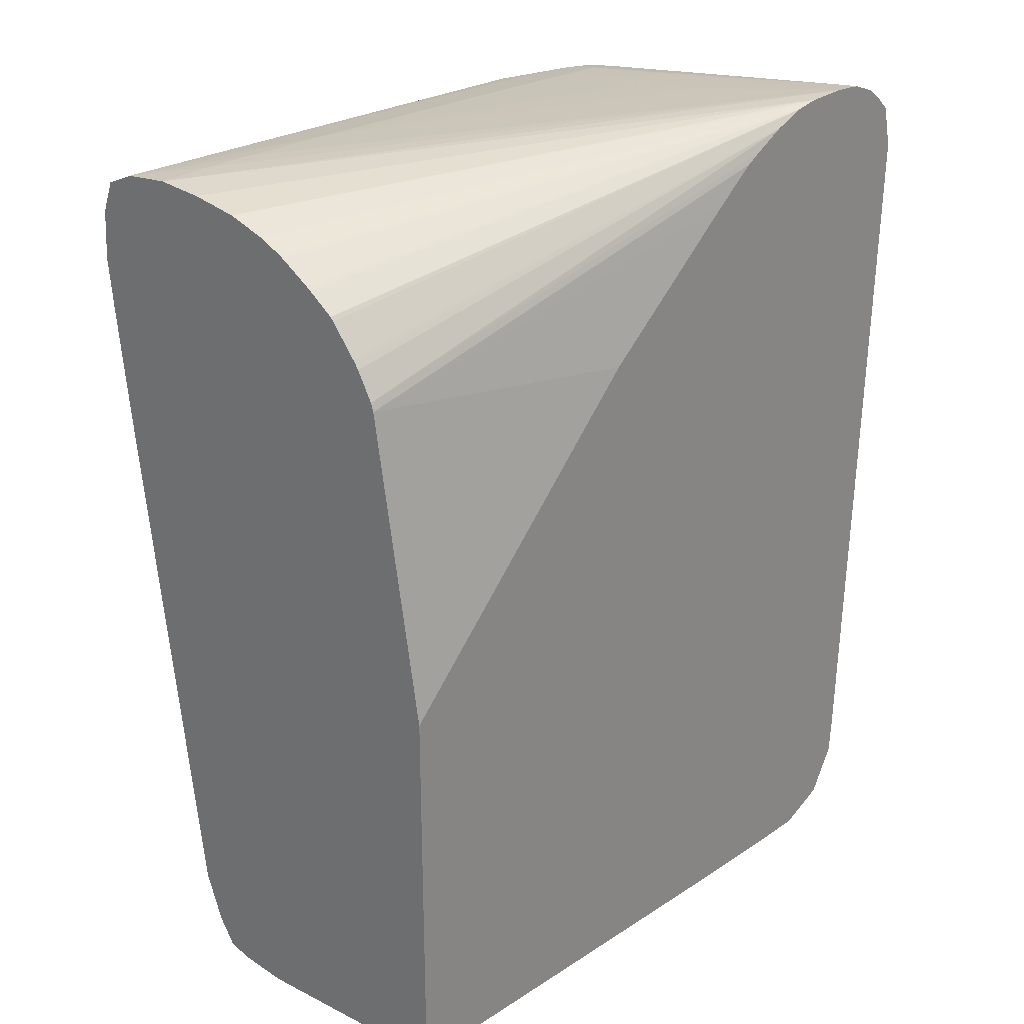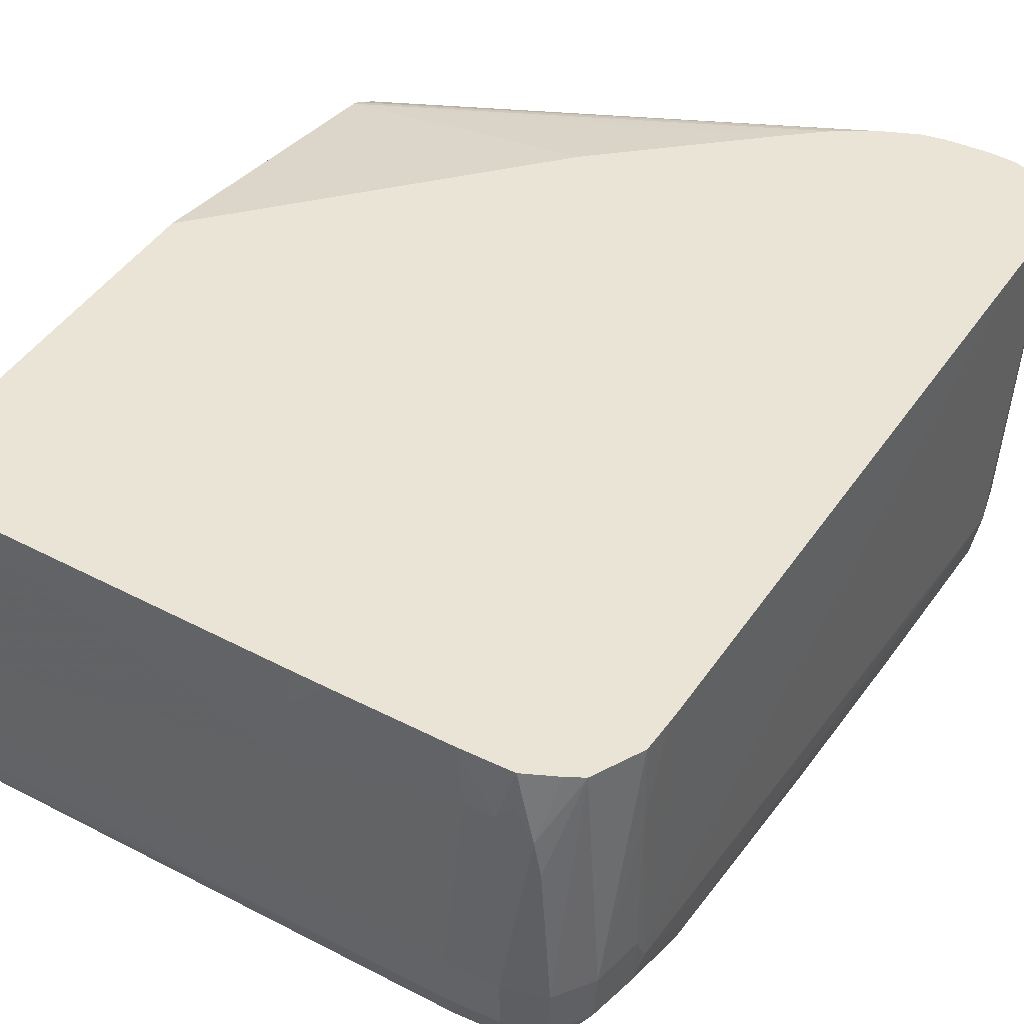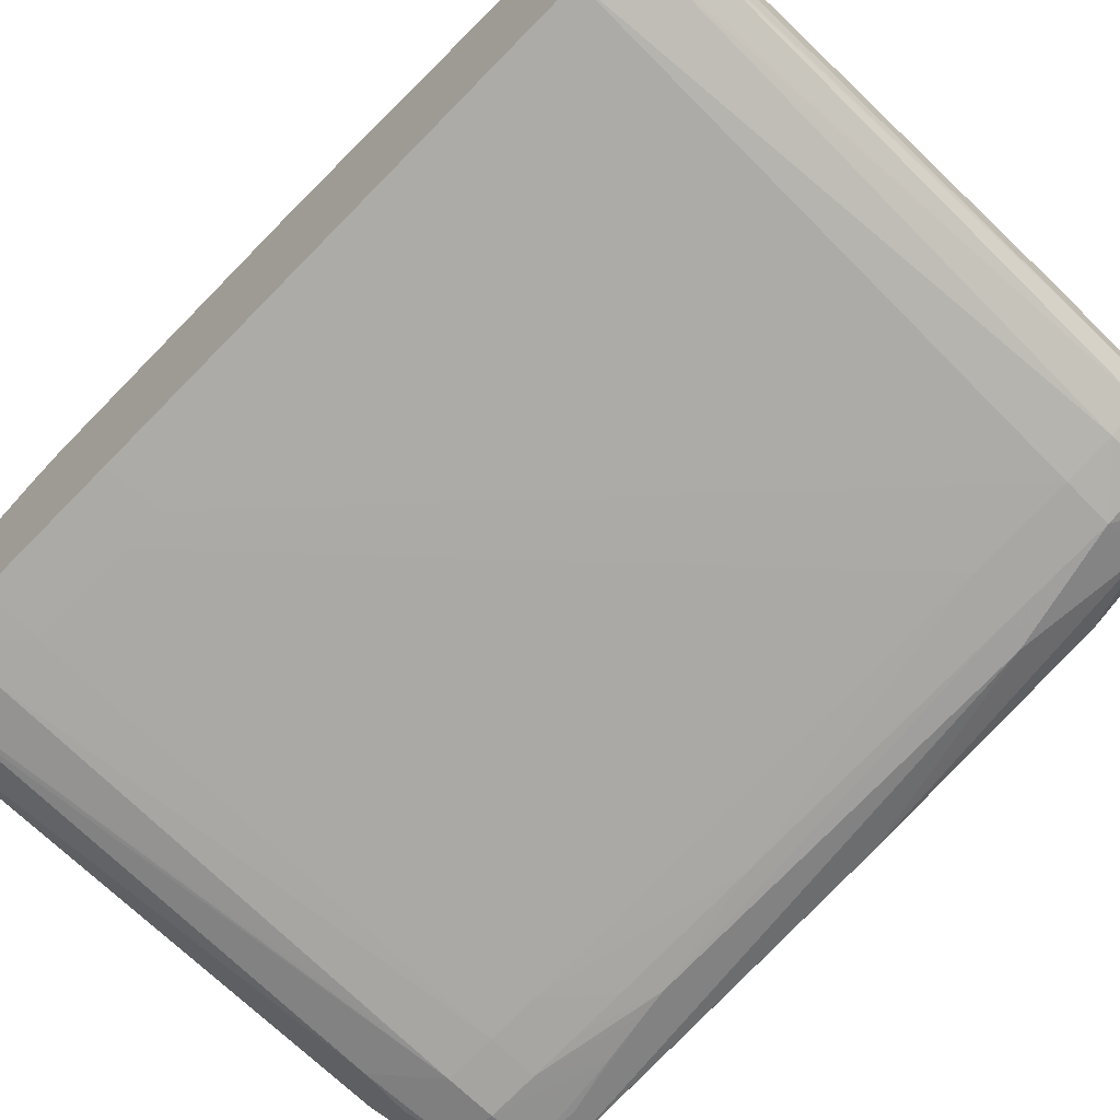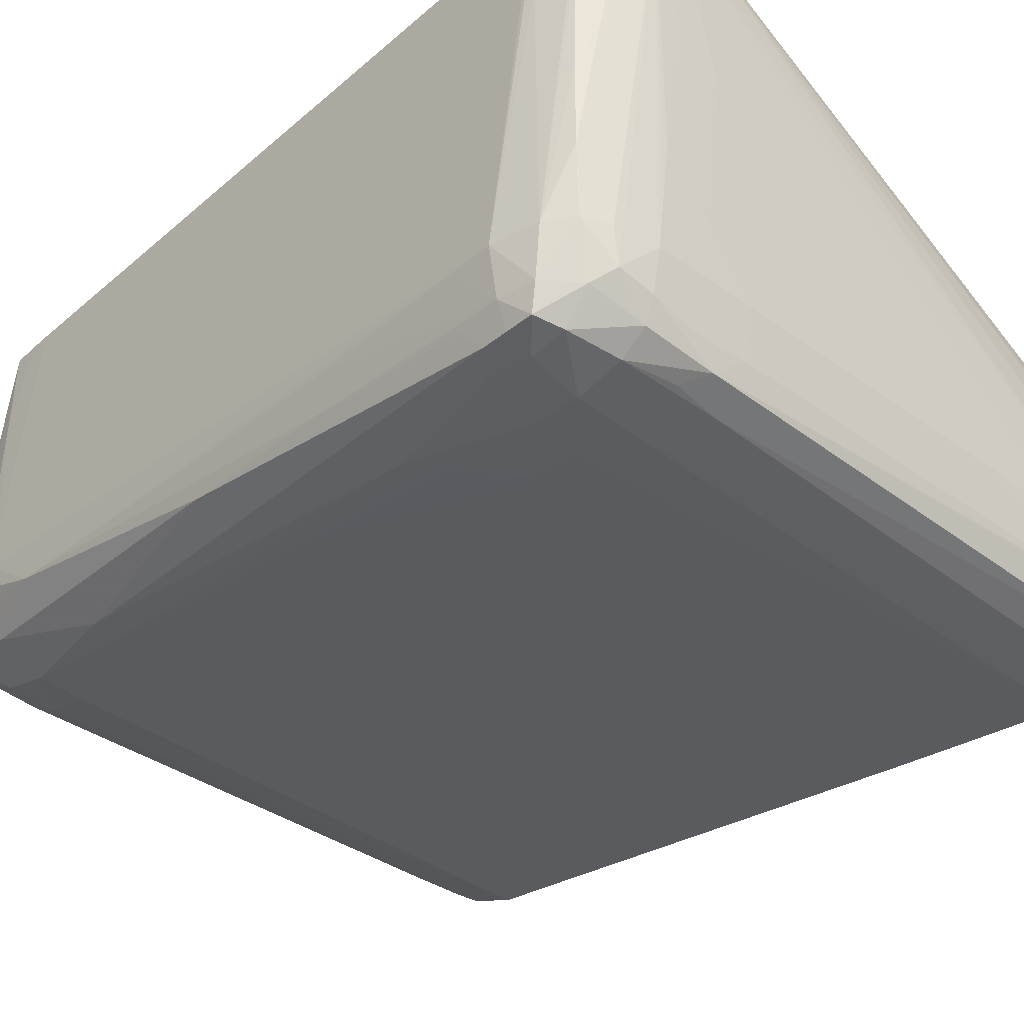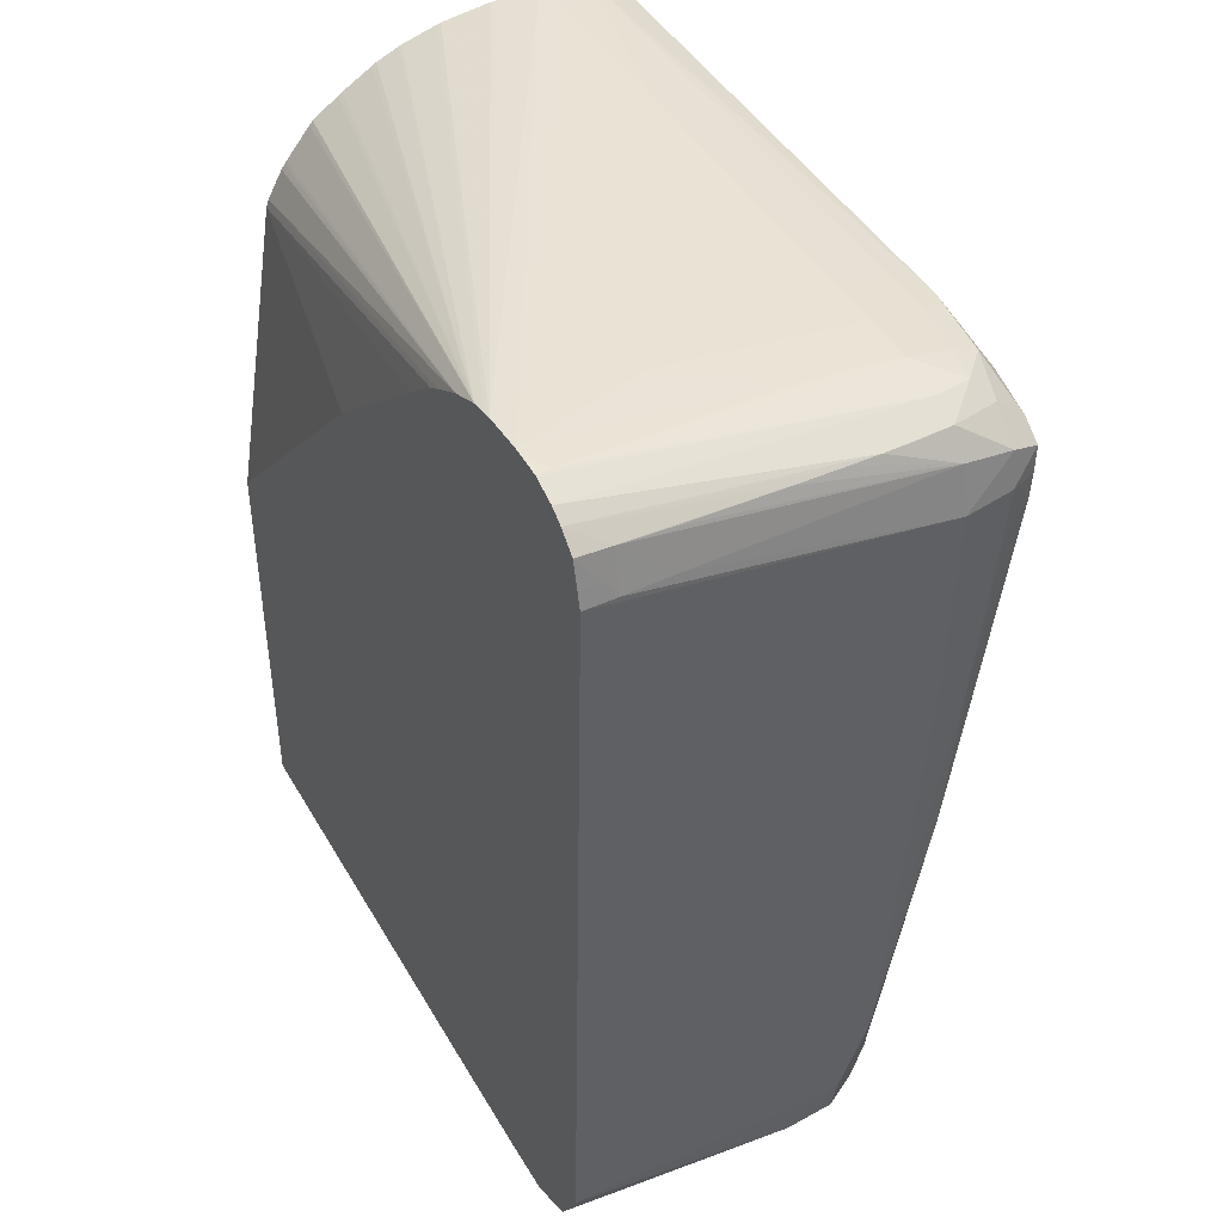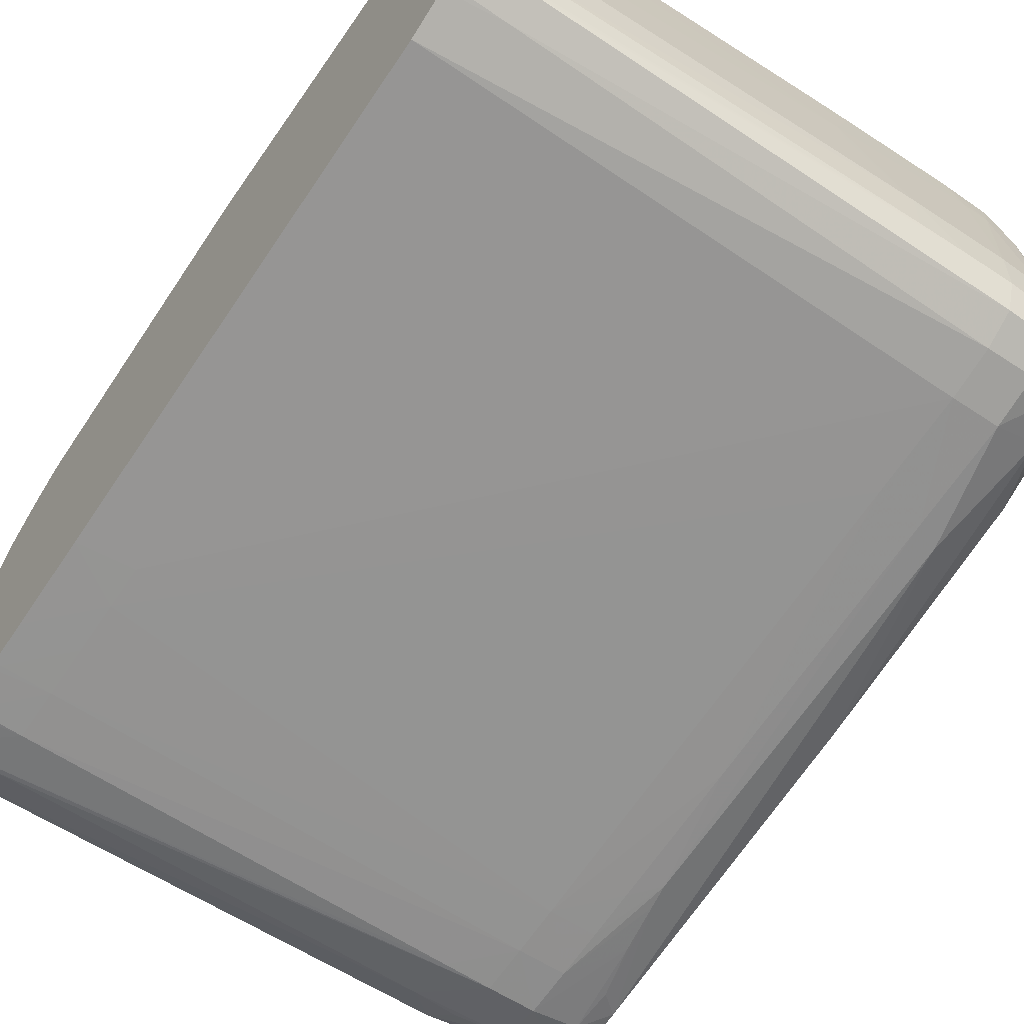
<metadata>
{"format":"obj","ext":"obj","renderer":"f3d","projection":"perspective","resolution":1024,"background":"white","views":[{"elev":27.0,"azim":-46.3,"up":"+Y"},{"elev":43.6,"azim":30.1,"up":"+Z"},{"elev":-70.5,"azim":-45.2,"up":"+Z"},{"elev":-37.6,"azim":135.7,"up":"+Z"},{"elev":43.0,"azim":61.5,"up":"+Y"},{"elev":-61.1,"azim":-34.7,"up":"+Z"}]}
</metadata>
<code>
v -0.0006551 -0.0001334 -0.04807
v -0.0006551 -0.0001316 -0.04821
v -0.0005157 -0.0001391 -0.04807
v -0.0006551 -3.983e-05 -0.04727
v 0.0005182 -0.0001447 -0.04911
v -0.0006551 -0.0001072 -0.04911
v 0.008787 -0.0004031 -0.04807
v 0.007753 -0.0001428 -0.04601
v 0.007753 -4.358e-05 -0.04513
v 0.001552 -1.175e-05 -0.04643
v -0.0006551 0.000432 -0.04326
v -0.0006551 -9.601e-05 -0.04918
v -0.0006551 -1.362e-05 -0.04964
v 0.008787 -0.0003712 -0.04911
v 0.009821 -0.0003956 -0.04911
v 0.01085 -0.0004368 -0.04807
v 0.01104 -1.362e-05 -0.04434
v 0.008425 0.000168 -0.04326
v 0.007753 0.0001006 -0.04394
v 0.007753 0.0001848 -0.04326
v -0.0006551 0.008727 -0.04326
v -0.0006551 5.753e-05 -0.04969
v 0.0005182 -3.609e-05 -0.04967
v 0.01085 -0.0001634 -0.04982
v 0.01085 -0.0004124 -0.04911
v 0.01189 -0.0004031 -0.04807
v 0.0116 -1.362e-05 -0.04434
v 0.01082 0.0001231 -0.04326
v 0.01049 0.0001287 -0.04326
v 0.005011 0.01451 -0.04326
v -0.0006551 0.01506 -0.0443
v -0.0006551 0.0005181 -0.05
v 0.01189 -0.0001316 -0.04979
v 0.0005182 0.0005181 -0.05003
v 0.01085 0.0005181 -0.05021
v 0.01189 -0.0003637 -0.04911
v 0.01267 -0.0001503 -0.04911
v 0.01272 -0.0001746 -0.04807
v 0.01243 -1.175e-05 -0.04527
v 0.01229 8.85e-06 -0.04458
v 0.01192 5.191e-05 -0.04397
v 0.0119 0.0001343 -0.04326
v 0.008111 0.01712 -0.04326
v 0.008916 0.01776 -0.04326
v 0.00921 0.01794 -0.04326
v -0.0006551 0.01523 -0.04436
v -0.0006551 0.0006567 -0.05006
v 0.01252 -6.418e-05 -0.0497
v 0.01189 0.0005181 -0.05015
v -0.0006551 0.001552 -0.0504
v 0.01085 0.001552 -0.05045
v 0.01189 0.001552 -0.05042
v 0.01314 0.0005181 -0.04911
v 0.01323 0.0005181 -0.04807
v 0.01288 0.0005986 -0.04326
v 0.01256 0.0004283 -0.04326
v 0.009858 0.01831 -0.04326
v -0.0006551 0.01579 -0.04467
v 0.01271 0.0005181 -0.04985
v -0.0006551 0.01209 -0.05173
v -0.0005157 0.01208 -0.05173
v 0.0005182 0.01207 -0.05174
v 0.01085 0.002585 -0.05058
v 0.01189 0.003815 -0.0507
v 0.0005182 0.01292 -0.05184
v 0.01287 0.001552 -0.04999
v 0.01243 0.004049 -0.05067
v 0.01344 0.003046 -0.04963
v 0.01339 0.001484 -0.04906
v 0.01343 0.001484 -0.04806
v 0.01342 0.001552 -0.04497
v 0.0134 0.001552 -0.04394
v 0.01339 0.001552 -0.04326
v 0.01053 0.01857 -0.04326
v -0.0006551 0.01595 -0.0448
v -0.0006551 0.01589 -0.04475
v -0.0006551 0.01219 -0.05174
v 0.01085 0.003679 -0.05071
v 0.01189 0.00982 -0.05143
v 0.01241 0.01239 -0.05169
v -0.0006551 0.01306 -0.05185
v -0.0005157 0.01396 -0.05195
v 0.0005182 0.01396 -0.05196
v 0.01085 0.01396 -0.05194
v 0.01344 0.008283 -0.05065
v 0.01344 0.01549 -0.05169
v 0.01345 0.001784 -0.04869
v 0.01357 0.01189 -0.05086
v 0.01346 0.003619 -0.04967
v 0.01345 0.001784 -0.0484
v 0.01343 0.002211 -0.04326
v 0.01086 0.01863 -0.04326
v -0.0006551 0.01791 -0.04796
v -0.0006551 0.0177 -0.04724
v -0.0006551 0.01767 -0.04717
v -0.0006551 0.01748 -0.04673
v -0.0006551 0.01743 -0.04663
v -0.0006551 0.01706 -0.04601
v -0.0006551 0.017 -0.04592
v -0.0006551 0.01664 -0.04538
v -0.0006551 0.01656 -0.04531
v 0.01189 0.01292 -0.05179
v 0.01189 0.01396 -0.05191
v 0.01189 0.01499 -0.05203
v 0.0125 0.01292 -0.05172
v -0.0006551 0.01409 -0.05197
v -0.0006551 0.01499 -0.05207
v -0.0005157 0.01499 -0.05207
v 0.0005182 0.01499 -0.05208
v 0.01085 0.01499 -0.05206
v 0.01296 0.01508 -0.05181
v 0.01292 0.01602 -0.05191
v 0.01346 0.01602 -0.05171
v 0.01367 0.01602 -0.05117
v 0.0136 0.01508 -0.05123
v 0.01381 0.01499 -0.05014
v 0.01385 0.01602 -0.05014
v 0.0137 0.01189 -0.05014
v 0.01345 0.002546 -0.04326
v 0.01383 0.01535 -0.04326
v 0.01103 0.01866 -0.04326
v -0.0006551 0.01794 -0.04807
v 0.01267 0.01396 -0.05178
v 0.01189 0.01602 -0.05212
v -0.0006551 0.01513 -0.05209
v -0.0005157 0.01602 -0.05218
v 0.0005182 0.01602 -0.05218
v 0.009821 0.01602 -0.05215
v 0.01085 0.01602 -0.05215
v 0.01292 0.01677 -0.05181
v 0.01346 0.01658 -0.05171
v 0.01356 0.01677 -0.05117
v 0.01365 0.01696 -0.05014
v 0.01383 0.01706 -0.04497
v 0.01387 0.01706 -0.04394
v 0.01387 0.01706 -0.04326
v 0.01385 0.01638 -0.04326
v 0.01189 0.01869 -0.04326
v -0.0006551 0.01813 -0.05014
v -0.0006551 0.01808 -0.04911
v 0.01189 0.01697 -0.05192
v -0.0006551 0.01602 -0.05218
v -0.0006551 0.01616 -0.05217
v -0.0006551 0.01706 -0.05211
v 0.0005182 0.01706 -0.05209
v 0.009821 0.01706 -0.05196
v 0.01189 0.01749 -0.05154
v 0.01294 0.0173 -0.0512
v 0.01329 0.01748 -0.05014
v 0.01338 0.01753 -0.04939
v 0.01345 0.01759 -0.0487
v 0.01349 0.01762 -0.04807
v 0.01354 0.01768 -0.04704
v 0.01363 0.01781 -0.04497
v 0.01366 0.01789 -0.04394
v 0.01366 0.01793 -0.04326
v 0.01221 0.01867 -0.04326
v 0.01247 0.01862 -0.04356
v 0.01189 0.01812 -0.04807
v 0.01085 0.01841 -0.04601
v 0.003619 0.0181 -0.05014
v 0.001552 0.01814 -0.05014
v 0.0005182 0.01814 -0.05014
v -0.0006551 0.01801 -0.05117
v 0.01081 0.01714 -0.05189
v 0.01043 0.01758 -0.0517
v -0.0006551 0.01715 -0.05207
v -0.0006551 0.01772 -0.05184
v 0.01189 0.01769 -0.05102
v 0.01261 0.01764 -0.05087
v 0.01277 0.0177 -0.05014
v 0.01302 0.01845 -0.04326
v 0.0133 0.01826 -0.04326
v 0.01252 0.01864 -0.04326
v 0.01189 0.01786 -0.05014
v 0.01189 0.01799 -0.04911
v 0.01085 0.01816 -0.04807
v 0.01085 0.01803 -0.04911
v 0.009821 0.01819 -0.04807
v 0.009821 0.01806 -0.04911
v 0.009821 0.01793 -0.05014
v 0.009821 0.01774 -0.05117
v 0.0005182 0.01798 -0.05117
v 0.01081 0.01769 -0.05123
v 0.01085 0.0179 -0.05014
f 104 123 105
f 104 110 124
f 87 89 116
f 105 123 111
f 107 125 108
f 92 122 93
f 108 125 109
f 104 124 123
f 92 121 122
f 88 115 114
f 90 117 120
f 90 119 91
f 89 118 116
f 88 118 89
f 88 114 118
f 87 117 90
f 87 116 117
f 86 115 88
f 109 125 126
f 90 120 119
f 109 126 127
f 117 133 134
f 110 127 128
f 121 138 139
f 86 114 115
f 117 137 120
f 117 136 137
f 117 135 136
f 117 134 135
f 117 132 133
f 114 116 118
f 114 117 116
f 114 132 117
f 114 131 132
f 113 131 114
f 112 123 124
f 112 131 113
f 112 130 131
f 112 124 130
f 111 123 112
f 110 129 124
f 110 128 129
f 109 127 110
f 86 113 114
f 69 87 70
f 86 111 112
f 74 97 98
f 74 96 97
f 74 95 96
f 74 94 95
f 74 93 94
f 74 92 93
f 72 91 73
f 71 91 72
f 71 90 91
f 70 90 71
f 70 87 90
f 68 89 87
f 68 88 89
f 181 185 182
f 68 85 88
f 68 87 69
f 67 86 85
f 67 80 86
f 121 139 140
f 74 98 99
f 86 112 113
f 74 99 100
f 74 101 75
f 86 105 111
f 85 86 88
f 84 103 102
f 84 104 103
f 84 110 104
f 84 109 110
f 83 109 84
f 83 108 109
f 83 107 108
f 82 107 83
f 82 106 107
f 81 106 82
f 80 105 86
f 80 104 105
f 80 103 104
f 80 102 103
f 79 102 80
f 79 84 102
f 78 84 79
f 74 100 101
f 121 140 122
f 164 166 168
f 124 141 130
f 160 179 161
f 160 177 179
f 159 178 177
f 159 176 178
f 159 177 160
f 158 176 159
f 158 175 176
f 158 170 175
f 158 171 170
f 158 174 171
f 157 174 158
f 155 173 156
f 153 155 154
f 153 173 155
f 152 173 153
f 151 173 152
f 151 172 173
f 151 171 172
f 149 151 150
f 161 179 180
f 149 171 151
f 161 180 181
f 161 182 183
f 66 85 68
f 178 181 180
f 178 185 181
f 177 180 179
f 177 178 180
f 175 178 176
f 175 185 178
f 171 174 172
f 169 175 170
f 169 185 175
f 169 182 185
f 169 184 182
f 166 184 169
f 166 182 184
f 166 183 182
f 164 183 166
f 162 164 163
f 161 164 162
f 161 183 164
f 161 181 182
f 149 170 171
f 148 170 149
f 147 170 148
f 133 152 153
f 133 151 152
f 133 150 151
f 133 149 150
f 132 149 133
f 132 148 149
f 131 148 132
f 130 148 131
f 130 147 148
f 130 141 147
f 129 146 141
f 129 145 146
f 129 144 145
f 128 144 129
f 127 144 128
f 127 143 144
f 126 143 127
f 126 142 143
f 125 142 126
f 133 153 154
f 133 154 155
f 133 155 134
f 134 155 135
f 147 169 170
f 147 166 169
f 146 168 166
f 146 166 165
f 145 168 146
f 145 167 168
f 144 167 145
f 141 166 147
f 141 165 166
f 124 129 141
f 141 146 165
f 138 163 139
f 138 162 163
f 138 161 162
f 138 160 161
f 138 159 160
f 138 158 159
f 138 157 158
f 135 156 136
f 135 155 156
f 139 163 164
f 66 67 85
f 64 79 80
f 65 84 78
f 11 20 18
f 11 19 20
f 9 11 10
f 9 19 11
f 9 18 19
f 9 17 18
f 7 9 8
f 7 17 9
f 7 16 17
f 7 25 16
f 7 15 25
f 7 14 15
f 5 14 7
f 5 13 14
f 5 12 13
f 5 6 12
f 4 10 11
f 3 10 4
f 3 9 10
f 11 18 29
f 3 8 9
f 11 29 28
f 11 42 56
f 11 45 44
f 11 57 45
f 11 74 57
f 11 92 74
f 11 121 92
f 11 138 121
f 11 157 138
f 11 174 157
f 11 172 174
f 11 173 172
f 11 156 173
f 11 136 156
f 11 137 136
f 11 120 137
f 11 119 120
f 11 91 119
f 11 73 91
f 11 55 73
f 11 56 55
f 11 28 42
f 11 44 43
f 3 7 8
f 2 6 5
f 1 94 93
f 1 95 94
f 1 96 95
f 1 97 96
f 1 98 97
f 1 99 98
f 1 100 99
f 1 101 100
f 1 75 101
f 1 76 75
f 1 58 76
f 1 46 58
f 1 31 46
f 1 21 31
f 1 11 21
f 1 4 11
f 1 3 4
f 1 2 3
f 65 77 81
f 1 93 122
f 3 5 7
f 1 122 140
f 1 139 164
f 2 5 3
f 1 6 2
f 1 12 6
f 1 13 12
f 1 22 13
f 1 32 22
f 1 50 47
f 1 60 50
f 1 77 60
f 1 81 77
f 1 106 81
f 1 107 106
f 1 125 107
f 1 142 125
f 1 143 142
f 1 144 143
f 1 167 144
f 1 168 167
f 1 164 168
f 1 140 139
f 11 43 30
f 1 47 32
f 13 22 23
f 52 64 67
f 52 66 59
f 51 65 63
f 51 62 65
f 51 64 52
f 51 63 64
f 50 62 51
f 50 61 62
f 50 60 61
f 49 52 59
f 48 59 53
f 48 49 59
f 46 57 58
f 45 57 46
f 40 42 41
f 40 56 42
f 40 55 56
f 39 55 40
f 38 55 39
f 52 67 66
f 38 54 55
f 53 59 68
f 53 69 54
f 11 30 21
f 65 83 84
f 65 82 83
f 65 81 82
f 64 80 67
f 63 65 78
f 63 79 64
f 63 78 79
f 62 77 65
f 61 77 62
f 60 77 61
f 59 66 68
f 57 76 58
f 57 75 76
f 57 74 75
f 54 73 55
f 54 72 73
f 54 71 72
f 54 70 71
f 53 68 69
f 37 54 38
f 54 69 70
f 37 48 53
f 25 33 36
f 24 35 33
f 24 34 35
f 24 32 34
f 24 33 25
f 23 32 24
f 22 32 23
f 21 30 31
f 17 29 18
f 17 28 29
f 17 27 28
f 16 27 17
f 16 26 27
f 16 25 26
f 15 23 24
f 15 24 25
f 14 23 15
f 37 53 54
f 13 23 14
f 25 36 26
f 26 36 37
f 18 20 19
f 26 38 39
f 35 51 52
f 35 50 51
f 34 50 35
f 34 47 50
f 33 49 48
f 33 35 49
f 33 48 36
f 26 37 38
f 31 45 46
f 32 47 34
f 31 43 44
f 30 43 31
f 27 42 28
f 27 41 42
f 27 40 41
f 26 40 27
f 36 48 37
f 26 39 40
f 31 44 45
f 35 52 49

</code>
